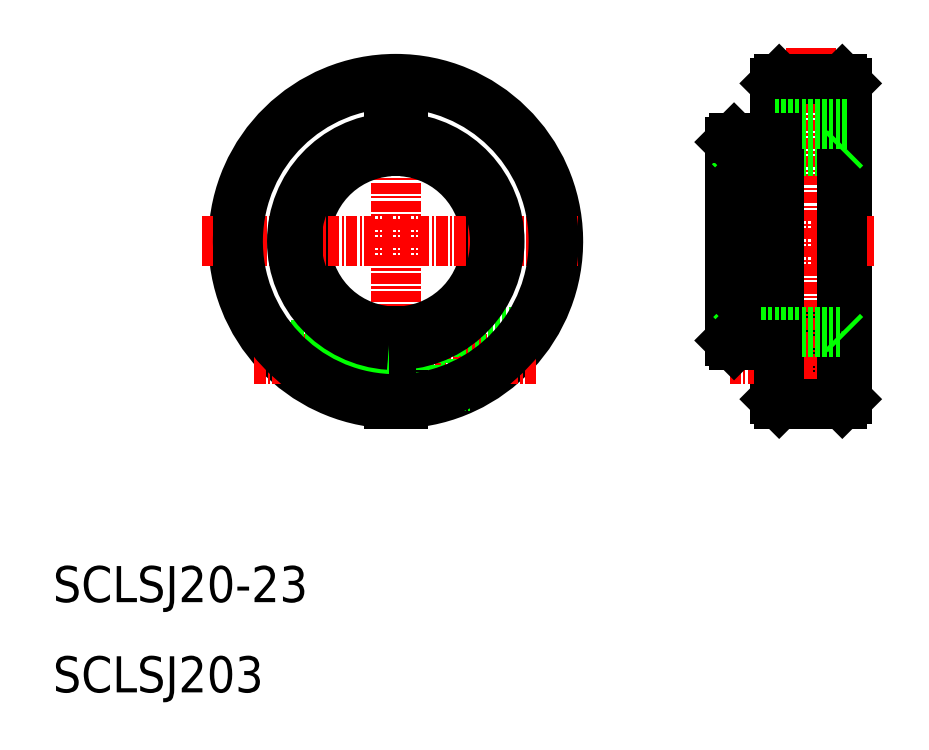
<metadata>
{"format":"dxf","ext":"dxf","renderer":"ezdxf+matplotlib","layout":"modelspace","background":"white","min_lineweight":24,"dpi":150}
</metadata>
<code>
0
SECTION
2
ENTITIES
0
LINE
8
CENTER
10
48
20
80.5
30
0
11
48
21
39.5
31
0
0
LINE
8
0
10
98
20
77.5
30
0
11
98
21
42.5
31
0
0
LINE
8
0
10
90
20
77.5
30
0
11
90
21
42.5
31
0
0
ARC
8
0
10
48
20
60
30
0
40
10
50
274.3
51
85.7
0
ARC
8
0
10
48
20
60
30
0
40
10
50
94.3
51
265.7
0
ARC
8
0
10
48
20
60
30
0
40
18
50
272.4
51
267.6
0
LINE
8
0
10
48.75
20
48.75
30
0
11
53
21
48.75
31
0
0
LINE
8
0
10
48.75
20
45.25
30
0
11
53
21
45.25
31
0
0
LINE
8
CENTER
10
32.32
20
47
30
0
11
63.68
21
47
31
0
0
LINE
8
0
10
47.25
20
50.03
30
0
11
47.25
21
42.02
31
0
0
LINE
8
0
10
48.75
20
50.03
30
0
11
48.75
21
42.02
31
0
0
LINE
8
0
10
37
20
45.75
30
0
11
47.25
21
45.75
31
0
0
LINE
8
0
10
37.33
20
45.5
30
0
11
47.25
21
45.5
31
0
0
LINE
8
0
10
34.15
20
48.5
30
0
11
47.25
21
48.5
31
0
0
LINE
8
0
10
34.36
20
48.25
30
0
11
47.25
21
48.25
31
0
0
LINE
8
0
10
53
20
50
30
0
11
53
21
44
31
0
0
LINE
8
0
10
53
20
44
30
0
11
56.25
21
44
31
0
0
LINE
8
0
10
53
20
50
30
0
11
62.97
21
50
31
0
0
CIRCLE
8
0
10
94
20
47
30
0
40
1.75
0
CIRCLE
8
0
10
94
20
47
30
0
40
1.25
0
CIRCLE
8
0
10
94
20
47
30
0
40
1.5
0
CIRCLE
8
0
10
94
20
47
30
0
40
3
0
LINE
8
CENTER
10
94
20
81.46
30
0
11
94
21
40.79
31
0
0
LINE
8
CENTER
10
85
20
47
30
0
11
100
21
47
31
0
0
LINE
8
0
10
90.5
20
42
30
0
11
97.5
21
42
31
0
0
LINE
8
0
10
47.25
20
73
30
0
11
47.25
21
69.97
31
0
0
LINE
8
0
10
48.75
20
73
30
0
11
48.75
21
69.97
31
0
0
LINE
8
CENTER
10
26.49
20
60
30
0
11
68.5
21
60
31
0
0
LINE
8
0
10
47.25
20
73
30
0
11
48.75
21
73
31
0
0
LINE
8
CENTER
10
84
20
60
30
0
11
101
21
60
31
0
0
LINE
8
0
10
85.5
20
70
30
0
11
97.5
21
70
31
0
0
LINE
8
0
10
90.5
20
78
30
0
11
97.5
21
78
31
0
0
LINE
8
0
10
90.5
20
78
30
0
11
90
21
77.5
31
0
0
LINE
8
0
10
90
20
42.5
30
0
11
90.5
21
42
31
0
0
LINE
8
0
10
97.5
20
42
30
0
11
98
21
42.5
31
0
0
LINE
8
0
10
97.5
20
78
30
0
11
98
21
77.5
31
0
0
LINE
8
0
10
90.5
20
78
30
0
11
90.5
21
42
31
0
0
LINE
8
0
10
97.5
20
78
30
0
11
97.5
21
42
31
0
0
LINE
8
0
10
97.5
20
70
30
0
11
98
21
70.5
31
0
0
LINE
8
0
10
97.5
20
50
30
0
11
98
21
49.5
31
0
0
LINE
8
0
10
85.5
20
50
30
0
11
97.5
21
50
31
0
0
LINE
8
0
10
90
20
73
30
0
11
98
21
73
31
0
0
ARC
8
0
10
48
20
60
30
0
40
17.5
50
272.5
51
267.5
0
LINE
8
0
10
85.5
20
71.5
30
0
11
85.5
21
48.5
31
0
0
LINE
8
0
10
85
20
71
30
0
11
85
21
49
31
0
0
LINE
8
0
10
85.5
20
48.5
30
0
11
90
21
48.5
31
0
0
LINE
8
0
10
85.5
20
50
30
0
11
85
21
49.5
31
0
0
LINE
8
0
10
85
20
49
30
0
11
85.5
21
48.5
31
0
0
LINE
8
0
10
90
20
60
30
0
11
90
21
60
31
0
0
LINE
8
0
10
85
20
70.5
30
0
11
85.5
21
70
31
0
0
LINE
8
0
10
85.5
20
71.5
30
0
11
90
21
71.5
31
0
0
LINE
8
0
10
85
20
71
30
0
11
85.5
21
71.5
31
0
0
ARC
8
0
10
48
20
60
30
0
40
11.5
50
93.74
51
266.3
0
ARC
8
0
10
48
20
60
30
0
40
11
50
93.91
51
266.1
0
ARC
8
0
10
48
20
60
30
0
40
11
50
273.9
51
86.09
0
ARC
8
0
10
48
20
60
30
0
40
11.5
50
273.7
51
86.26
0
TEXT
8
0
10
10
20
10
30
0
40
4
1
SCLSJ203
0
TEXT
8
0
10
10
20
20
30
0
40
4
1
SCLSJ20-23
0
ENDSEC
0
EOF

</code>
